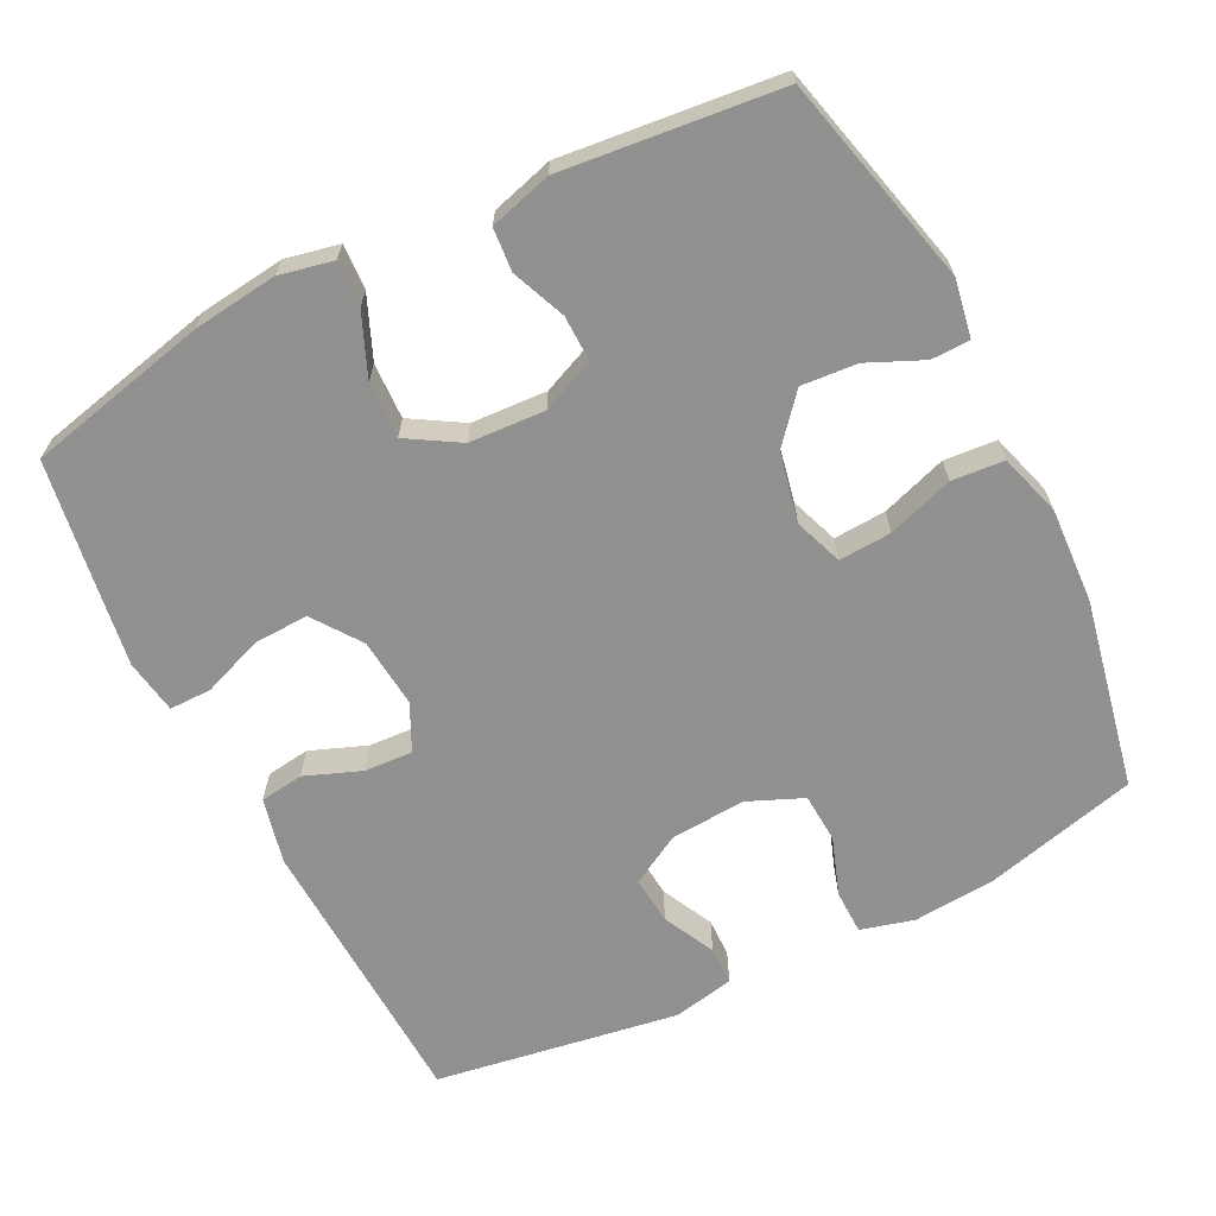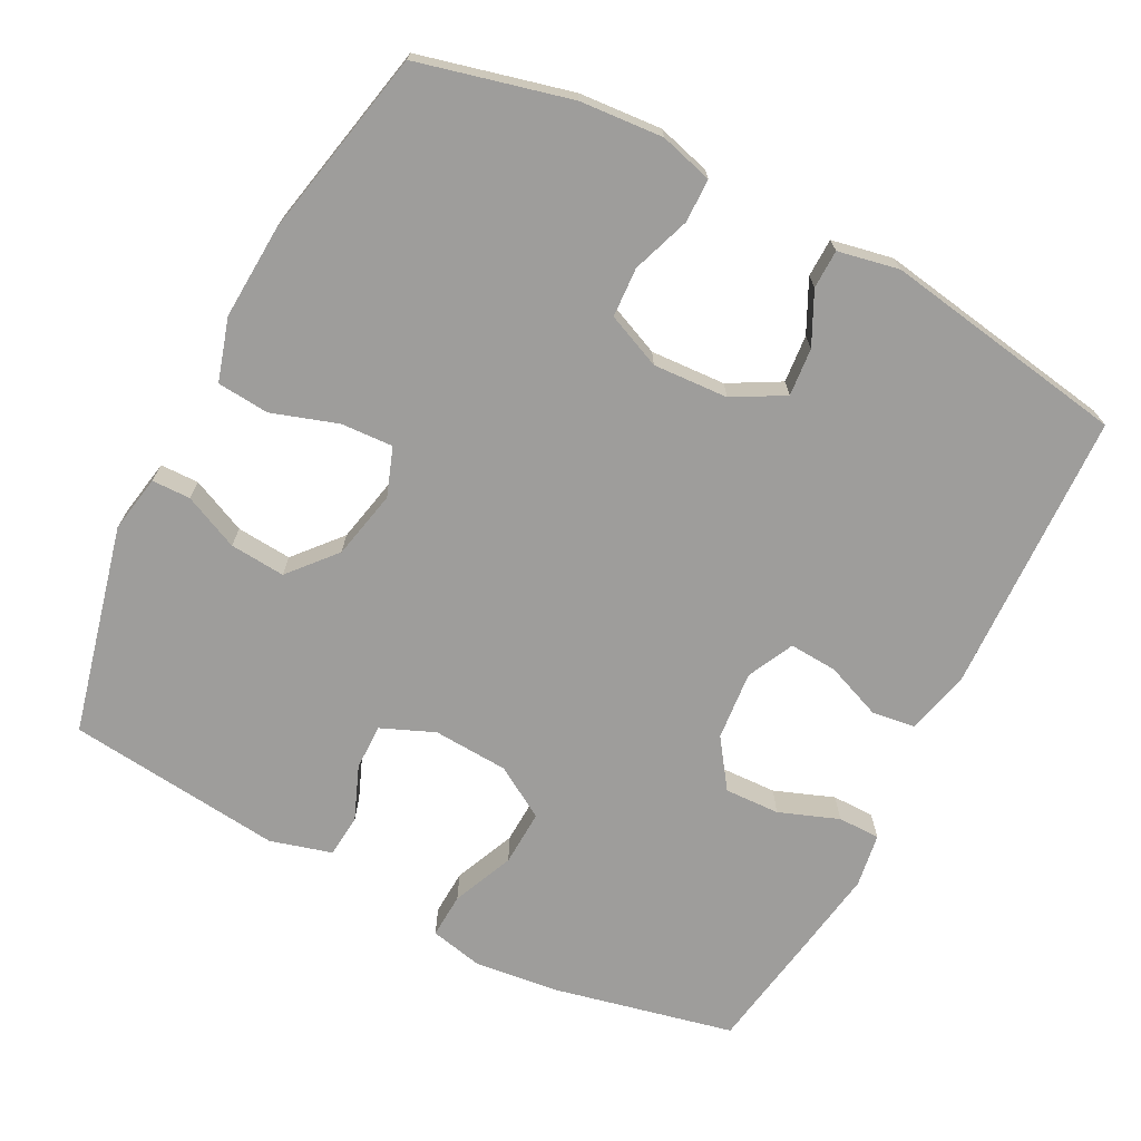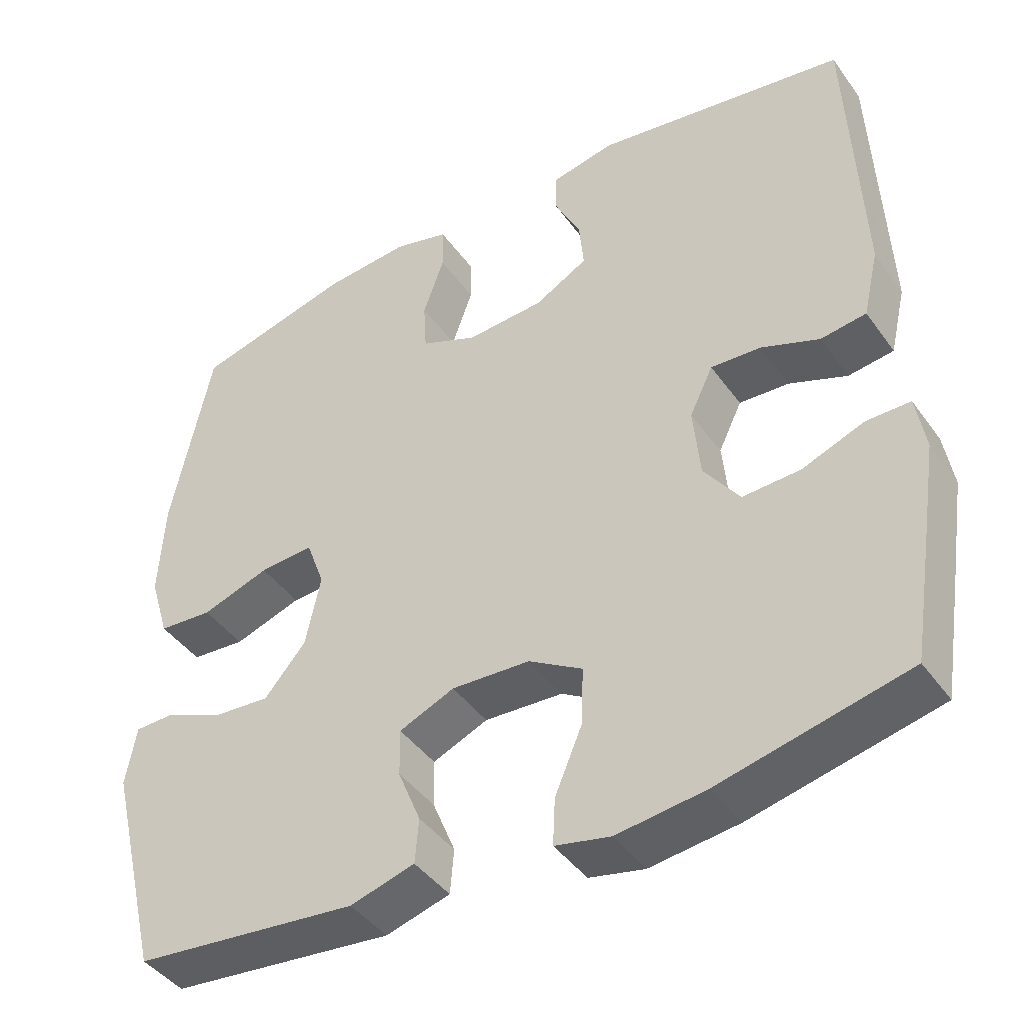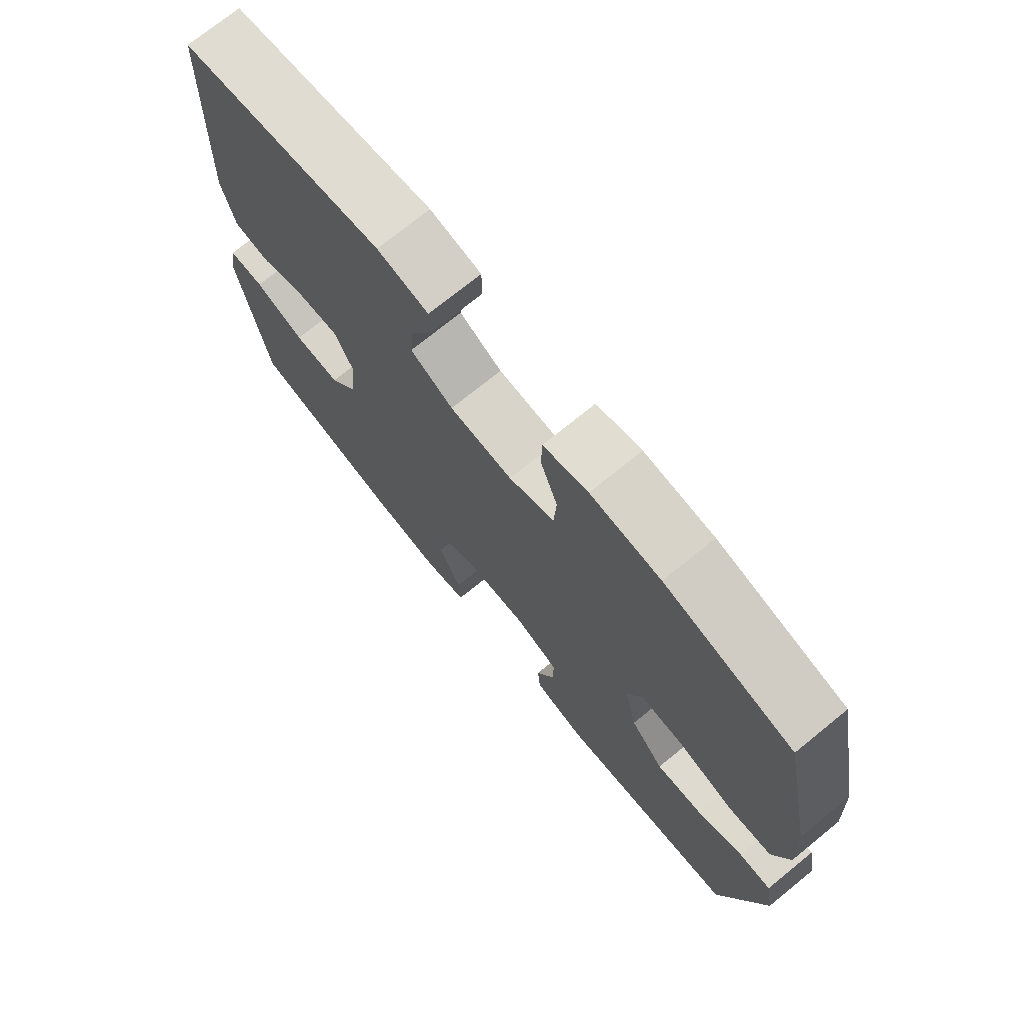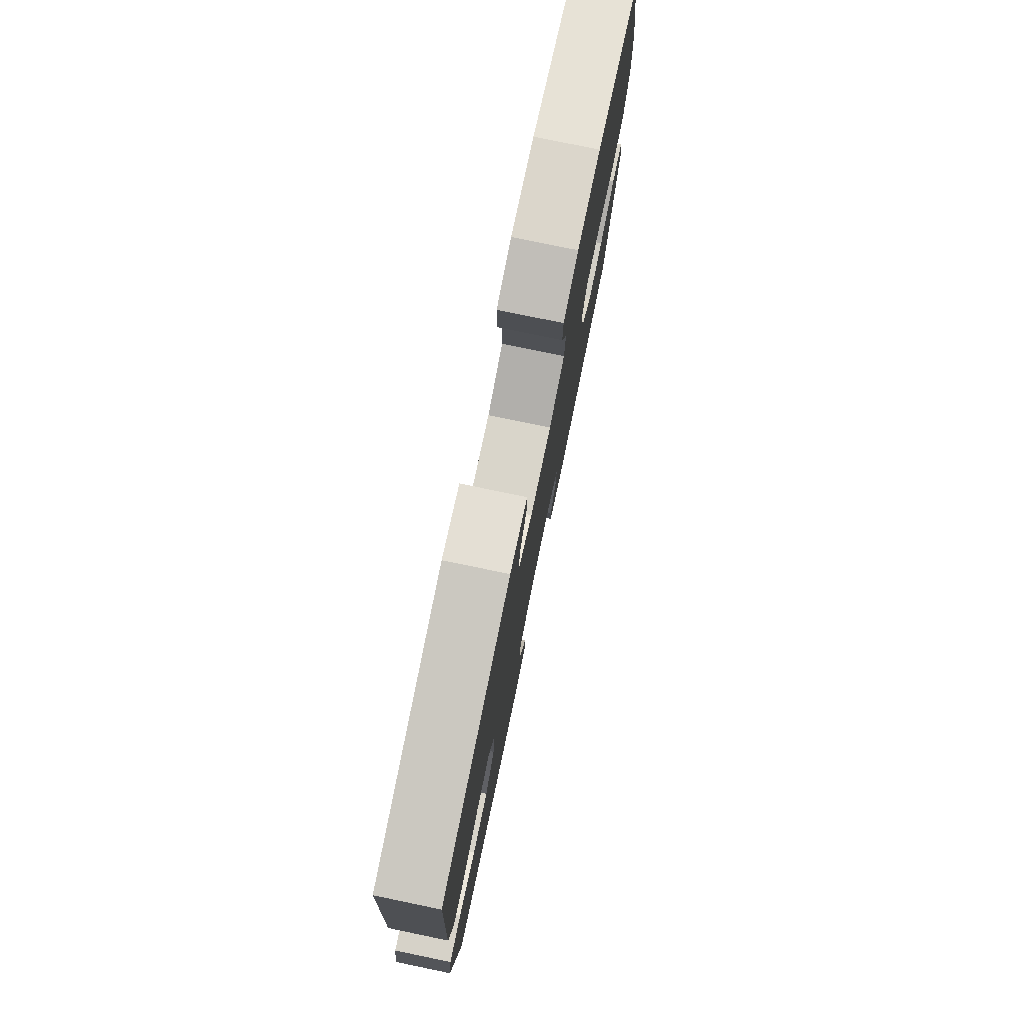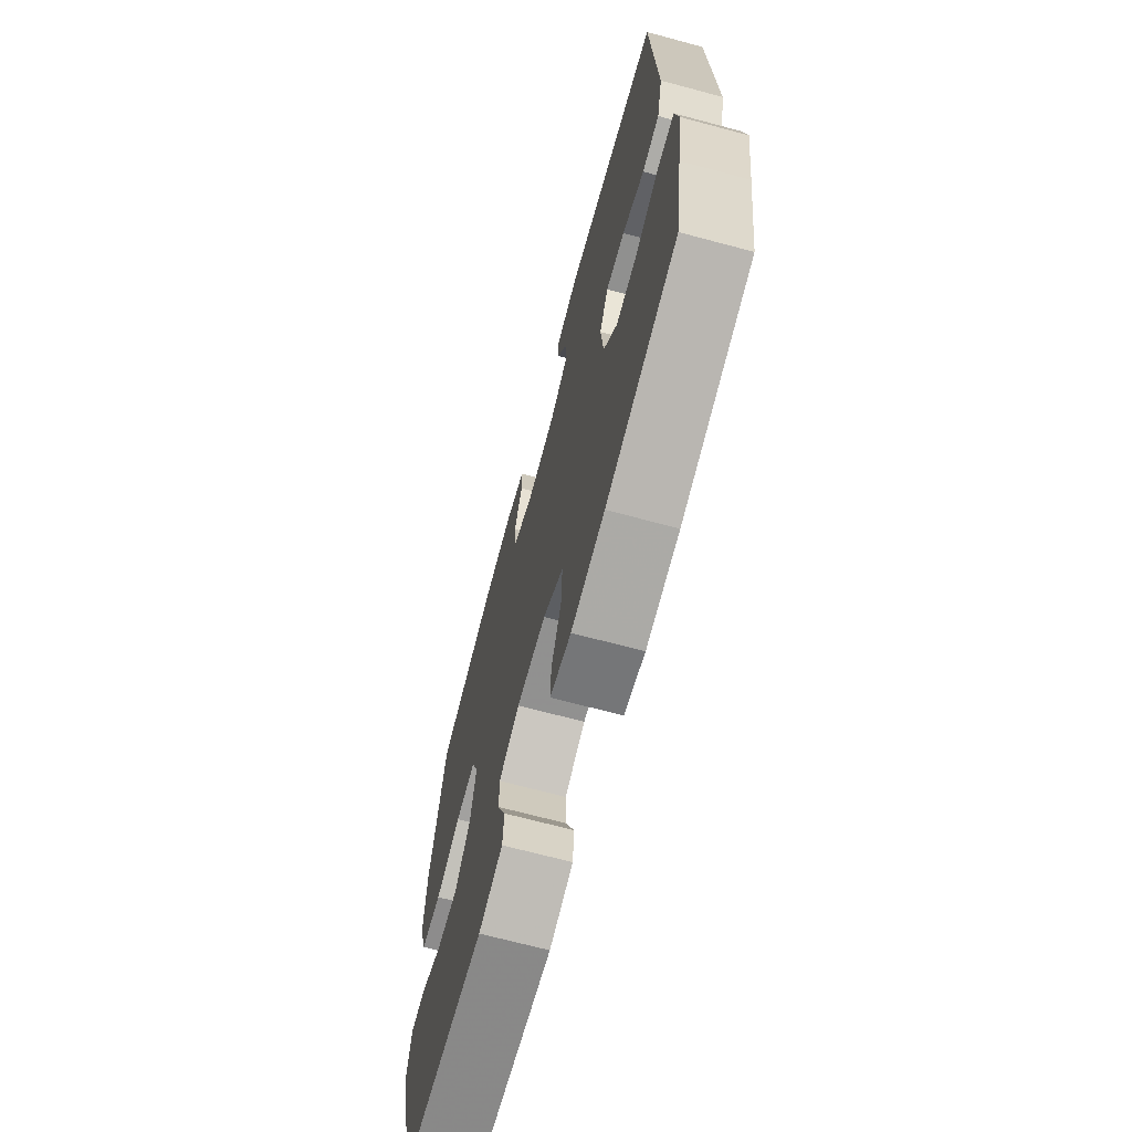
<metadata>
{"format":"obj","ext":"obj","renderer":"f3d","projection":"perspective","resolution":1024,"background":"white","views":[{"elev":-65.8,"azim":-153.2,"up":"+Y"},{"elev":-70.6,"azim":-27.5,"up":"+Y"},{"elev":-43.1,"azim":32.9,"up":"+Z"},{"elev":73.3,"azim":-129.1,"up":"+Z"},{"elev":78.1,"azim":101.7,"up":"+Z"},{"elev":-69.1,"azim":75.0,"up":"+Z"}]}
</metadata>
<code>
v -0.5 0.07 0.5
v -0.291 0.07 0.553
v -0.177 0.07 0.562
v -0.104 0.07 0.542
v -0.103 0.07 0.482
v -0.131 0.07 0.402
v -0.127 0.07 0.334
v -0.052 0.07 0.302
v 0.051 0.07 0.308
v 0.121 0.07 0.347
v 0.115 0.07 0.413
v 0.08 0.07 0.484
v 0.081 0.07 0.537
v 0.165 0.07 0.554
v 0.5 0.07 0.5
v 0.516 0.07 0.113
v 0.495 0.07 0.023
v 0.435 0.07 0.015
v 0.358 0.07 0.045
v 0.292 0.07 0.049
v 0.261 0.07 -0.015
v 0.27 0.07 -0.11
v 0.317 0.07 -0.176
v 0.393 0.07 -0.173
v 0.475 0.07 -0.142
v 0.533 0.07 -0.142
v 0.545 0.07 -0.216
v 0.527 0.07 -0.332
v 0.5 0.07 -0.5
v 0.252 0.07 -0.556
v 0.135 0.07 -0.57
v 0.062 0.07 -0.554
v 0.065 0.07 -0.492
v 0.101 0.07 -0.407
v 0.104 0.07 -0.33
v 0.033 0.07 -0.287
v -0.071 0.07 -0.281
v -0.144 0.07 -0.312
v -0.143 0.07 -0.375
v -0.113 0.07 -0.449
v -0.118 0.07 -0.508
v -0.203 0.07 -0.532
v -0.5 0.07 -0.5
v -0.57 0.07 -0.213
v -0.556 0.07 -0.134
v -0.503 0.07 -0.133
v -0.427 0.07 -0.167
v -0.351 0.07 -0.173
v -0.296 0.07 -0.109
v -0.276 0.07 -0.014
v -0.3 0.07 0.052
v -0.372 0.07 0.048
v -0.462 0.07 0.018
v -0.534 0.07 0.024
v -0.56 0.07 0.11
v -0.553 0.07 0.24
v -0.5 0 0.5
v -0.291 0 0.553
v -0.177 0 0.562
v -0.104 0 0.542
v -0.103 0 0.482
v -0.131 0 0.402
v -0.127 0 0.334
v -0.052 0 0.302
v 0.051 0 0.308
v 0.121 0 0.347
v 0.115 0 0.413
v 0.08 0 0.484
v 0.081 0 0.537
v 0.165 0 0.554
v 0.5 0 0.5
v 0.516 0 0.113
v 0.495 0 0.023
v 0.435 0 0.015
v 0.358 0 0.045
v 0.292 0 0.049
v 0.261 0 -0.015
v 0.27 0 -0.11
v 0.317 0 -0.176
v 0.393 0 -0.173
v 0.475 0 -0.142
v 0.533 0 -0.142
v 0.545 0 -0.216
v 0.527 0 -0.332
v 0.5 0 -0.5
v 0.252 0 -0.556
v 0.135 0 -0.57
v 0.062 0 -0.554
v 0.065 0 -0.492
v 0.101 0 -0.407
v 0.104 0 -0.33
v 0.033 0 -0.287
v -0.071 0 -0.281
v -0.144 0 -0.312
v -0.143 0 -0.375
v -0.113 0 -0.449
v -0.118 0 -0.508
v -0.203 0 -0.532
v -0.5 0 -0.5
v -0.57 0 -0.213
v -0.556 0 -0.134
v -0.503 0 -0.133
v -0.427 0 -0.167
v -0.351 0 -0.173
v -0.296 0 -0.109
v -0.276 0 -0.014
v -0.3 0 0.052
v -0.372 0 0.048
v -0.462 0 0.018
v -0.534 0 0.024
v -0.56 0 0.11
v -0.553 0 0.24
f 4 5 6
f 3 4 6
f 2 3 6
f 1 2 6
f 56 1 6
f 55 56 6
f 54 55 6
f 53 54 6
f 52 53 6
f 51 52 6 7
f 50 51 7 8
f 49 50 8 9
f 45 46 47
f 44 45 47
f 43 44 47
f 42 43 47
f 41 42 47
f 40 41 47
f 39 40 47
f 38 39 47 48
f 37 38 48 49
f 32 33 34
f 31 32 34
f 30 31 34
f 29 30 34
f 28 29 34
f 27 28 34
f 26 27 34
f 25 26 34
f 24 25 34
f 23 24 34 35
f 22 23 35 36
f 17 18 19
f 16 17 19
f 15 16 19
f 14 15 19
f 13 14 19
f 12 13 19
f 11 12 19
f 10 11 19 20
f 49 9 10
f 37 49 10
f 36 37 10
f 22 36 10
f 21 22 10
f 10 20 21
f 62 61 60
f 62 60 59
f 62 59 58
f 62 58 57
f 62 57 112
f 62 112 111
f 62 111 110
f 62 110 109
f 62 109 108
f 63 62 108 107
f 64 63 107 106
f 65 64 106 105
f 103 102 101
f 103 101 100
f 103 100 99
f 103 99 98
f 103 98 97
f 103 97 96
f 103 96 95
f 104 103 95 94
f 105 104 94 93
f 90 89 88
f 90 88 87
f 90 87 86
f 90 86 85
f 90 85 84
f 90 84 83
f 90 83 82
f 90 82 81
f 90 81 80
f 91 90 80 79
f 92 91 79 78
f 75 74 73
f 75 73 72
f 75 72 71
f 75 71 70
f 75 70 69
f 75 69 68
f 75 68 67
f 76 75 67 66
f 66 65 105
f 66 105 93
f 66 93 92
f 66 92 78
f 66 78 77
f 77 76 66
f 1 57 58 2
f 2 58 59 3
f 3 59 60 4
f 4 60 61 5
f 5 61 62 6
f 6 62 63 7
f 7 63 64 8
f 8 64 65 9
f 9 65 66 10
f 10 66 67 11
f 11 67 68 12
f 12 68 69 13
f 13 69 70 14
f 14 70 71 15
f 15 71 72 16
f 16 72 73 17
f 17 73 74 18
f 18 74 75 19
f 19 75 76 20
f 20 76 77 21
f 21 77 78 22
f 22 78 79 23
f 23 79 80 24
f 24 80 81 25
f 25 81 82 26
f 26 82 83 27
f 27 83 84 28
f 28 84 85 29
f 29 85 86 30
f 30 86 87 31
f 31 87 88 32
f 32 88 89 33
f 33 89 90 34
f 34 90 91 35
f 35 91 92 36
f 36 92 93 37
f 37 93 94 38
f 38 94 95 39
f 39 95 96 40
f 40 96 97 41
f 41 97 98 42
f 42 98 99 43
f 43 99 100 44
f 44 100 101 45
f 45 101 102 46
f 46 102 103 47
f 47 103 104 48
f 48 104 105 49
f 49 105 106 50
f 50 106 107 51
f 51 107 108 52
f 52 108 109 53
f 53 109 110 54
f 54 110 111 55
f 55 111 112 56
f 56 112 57 1

</code>
